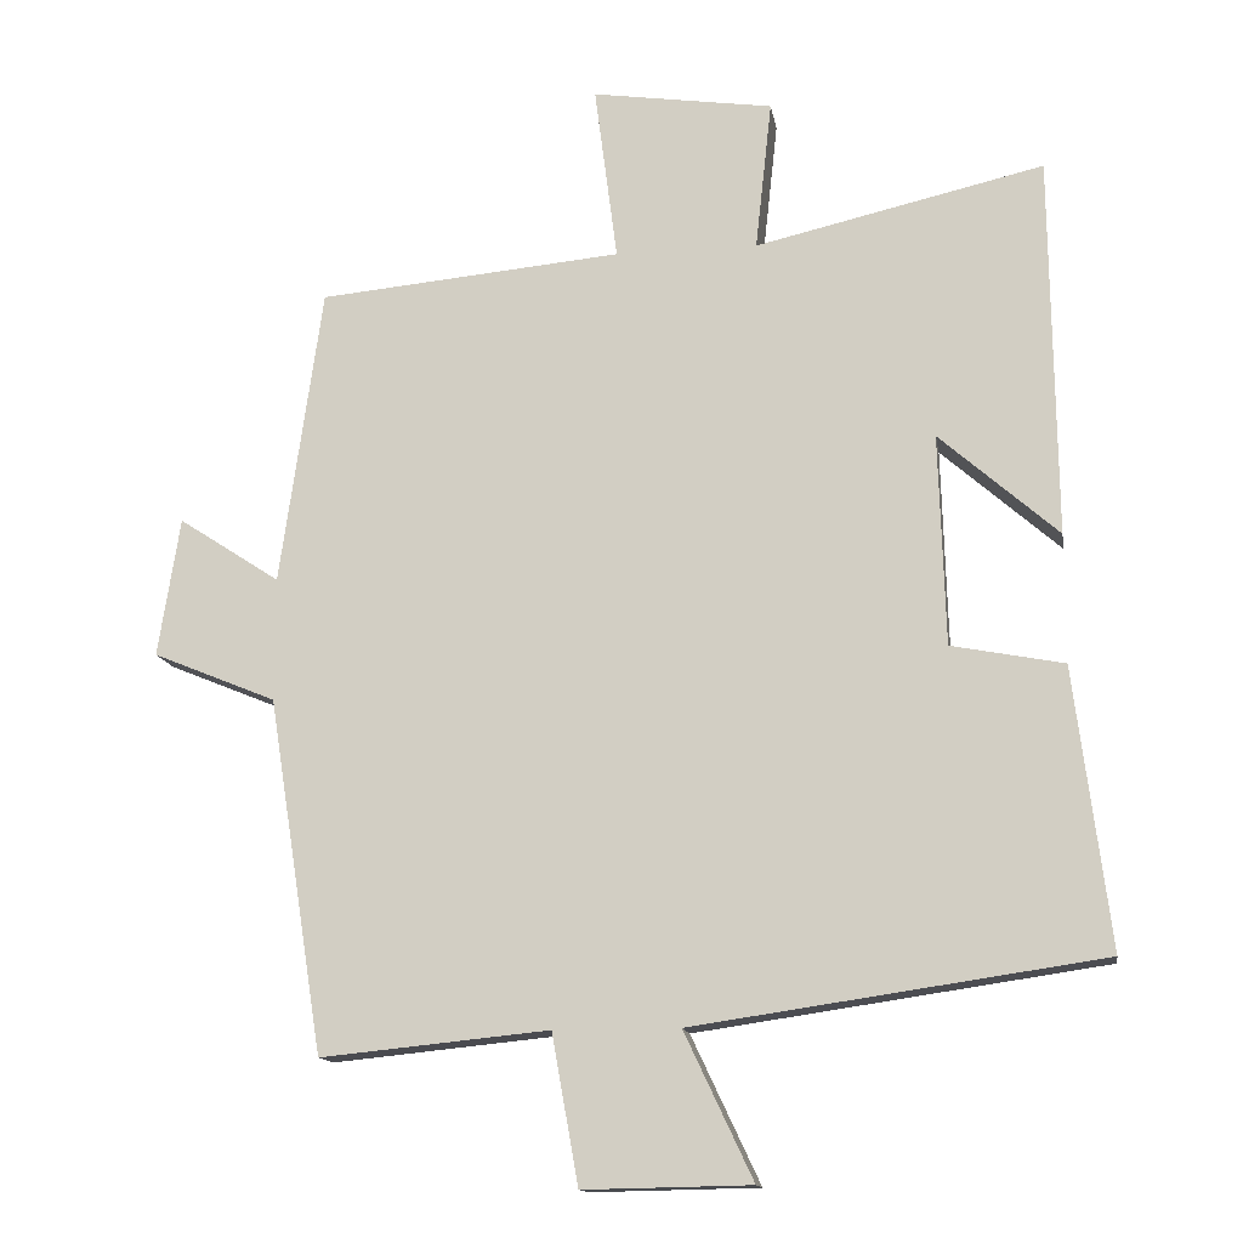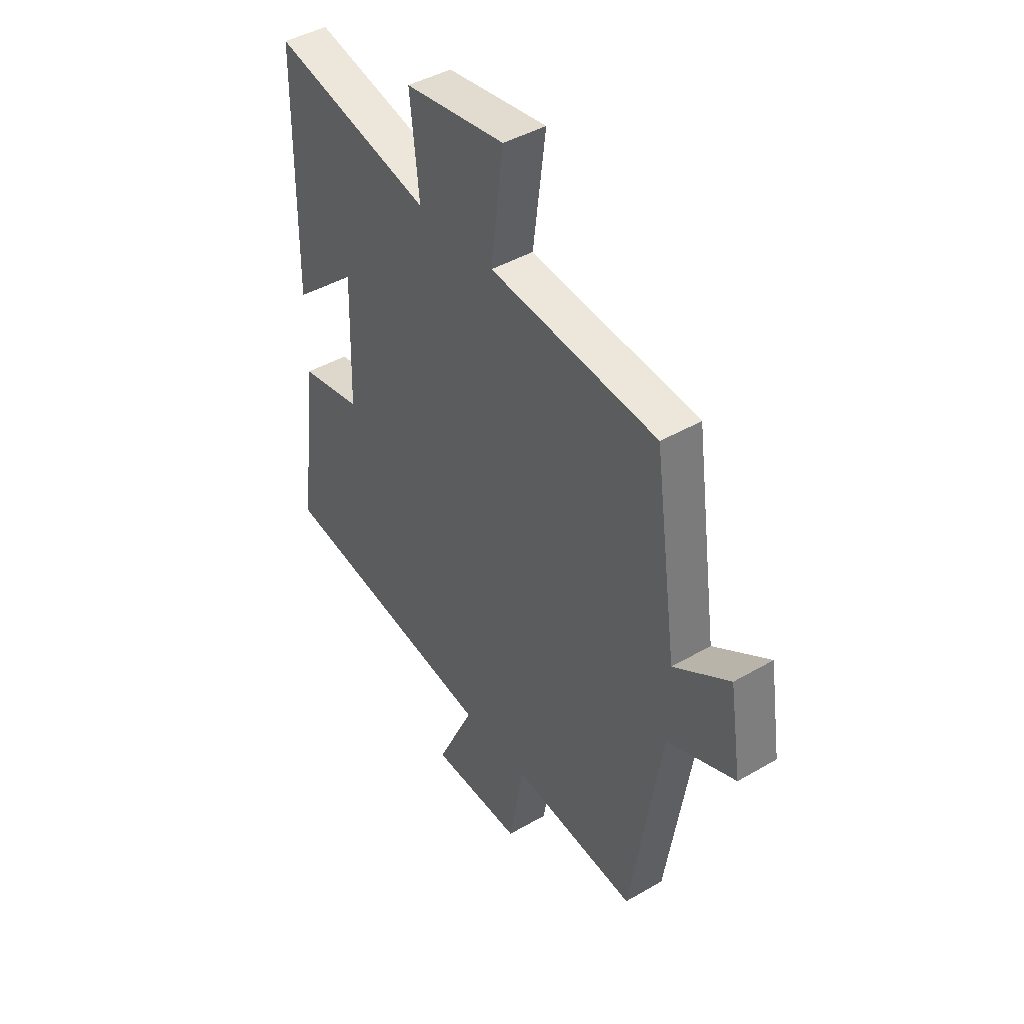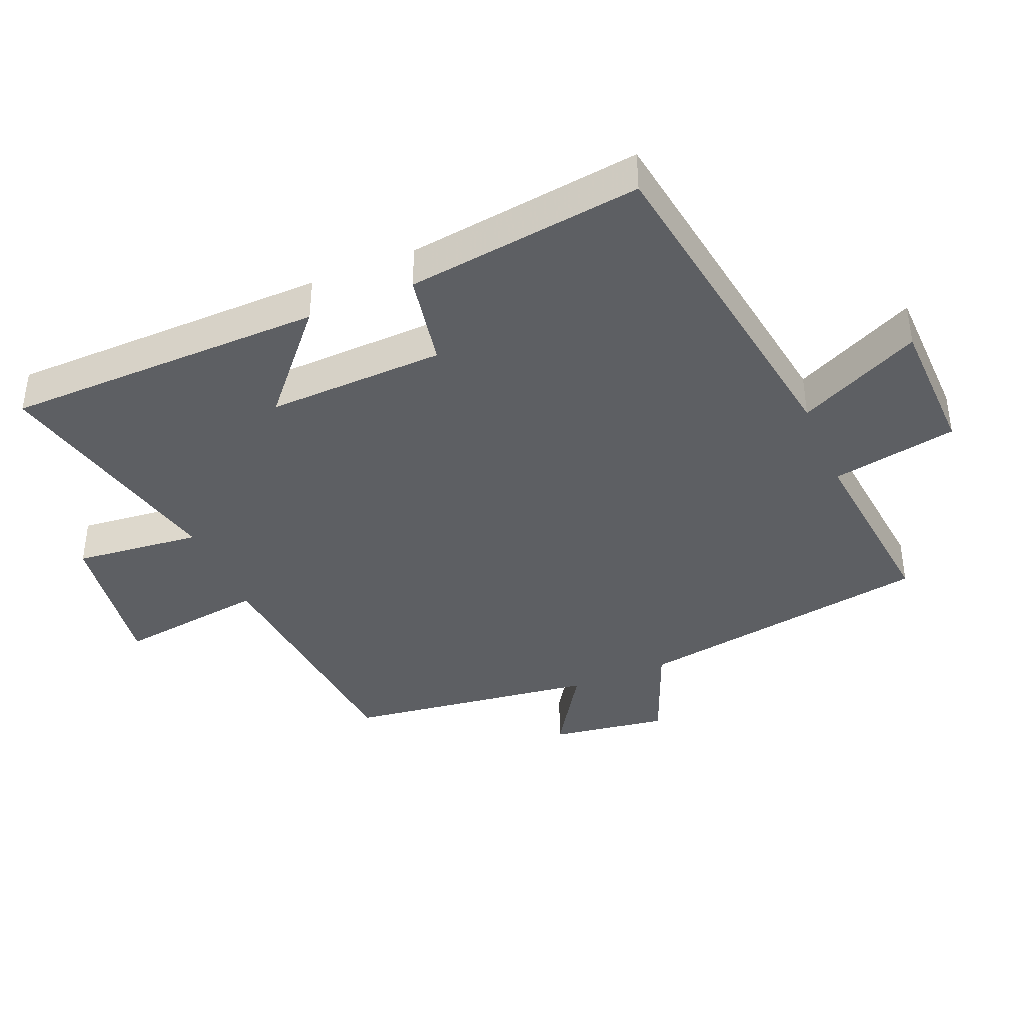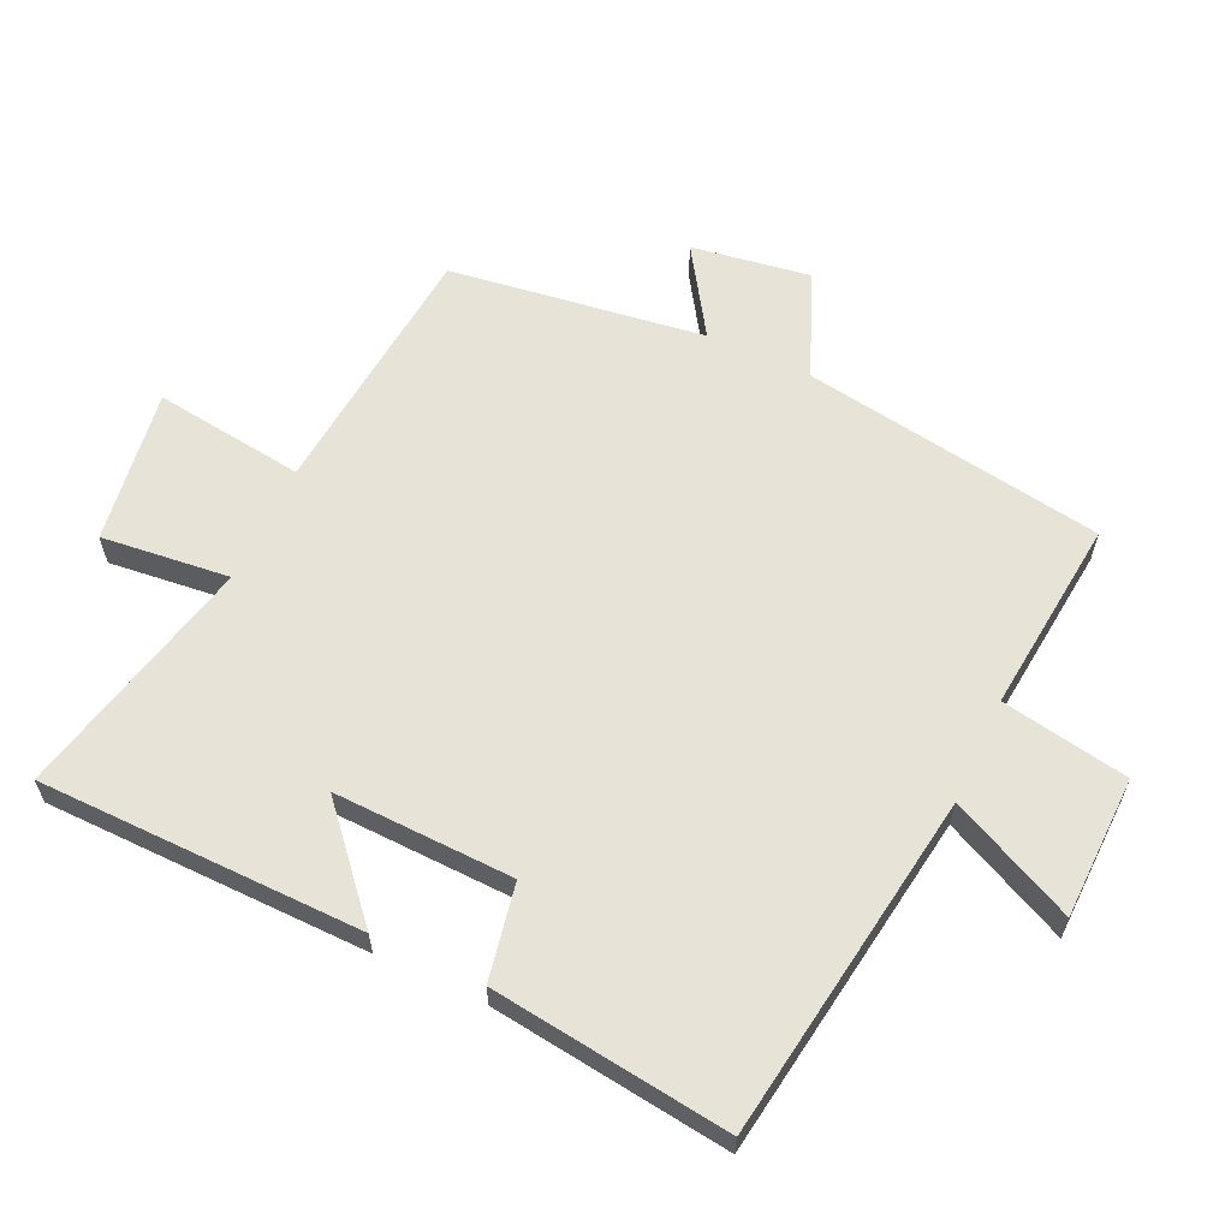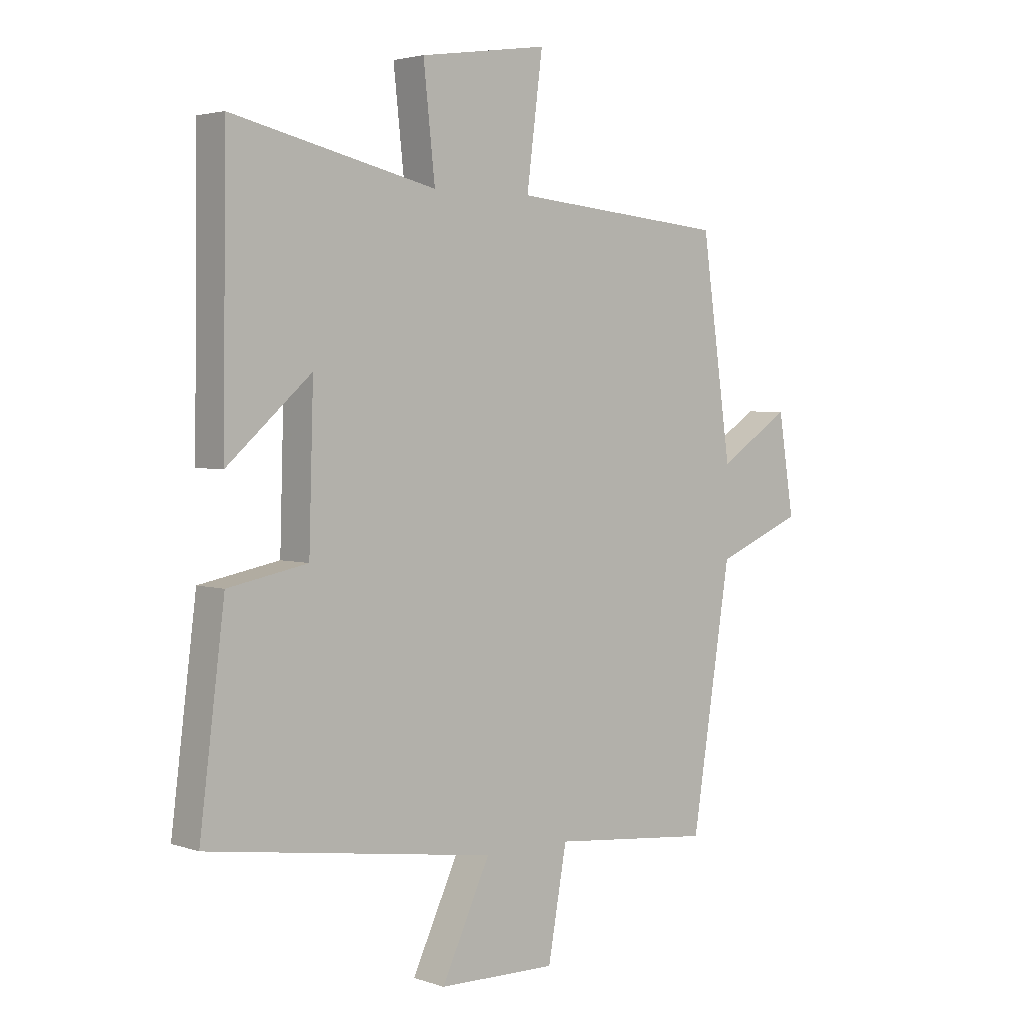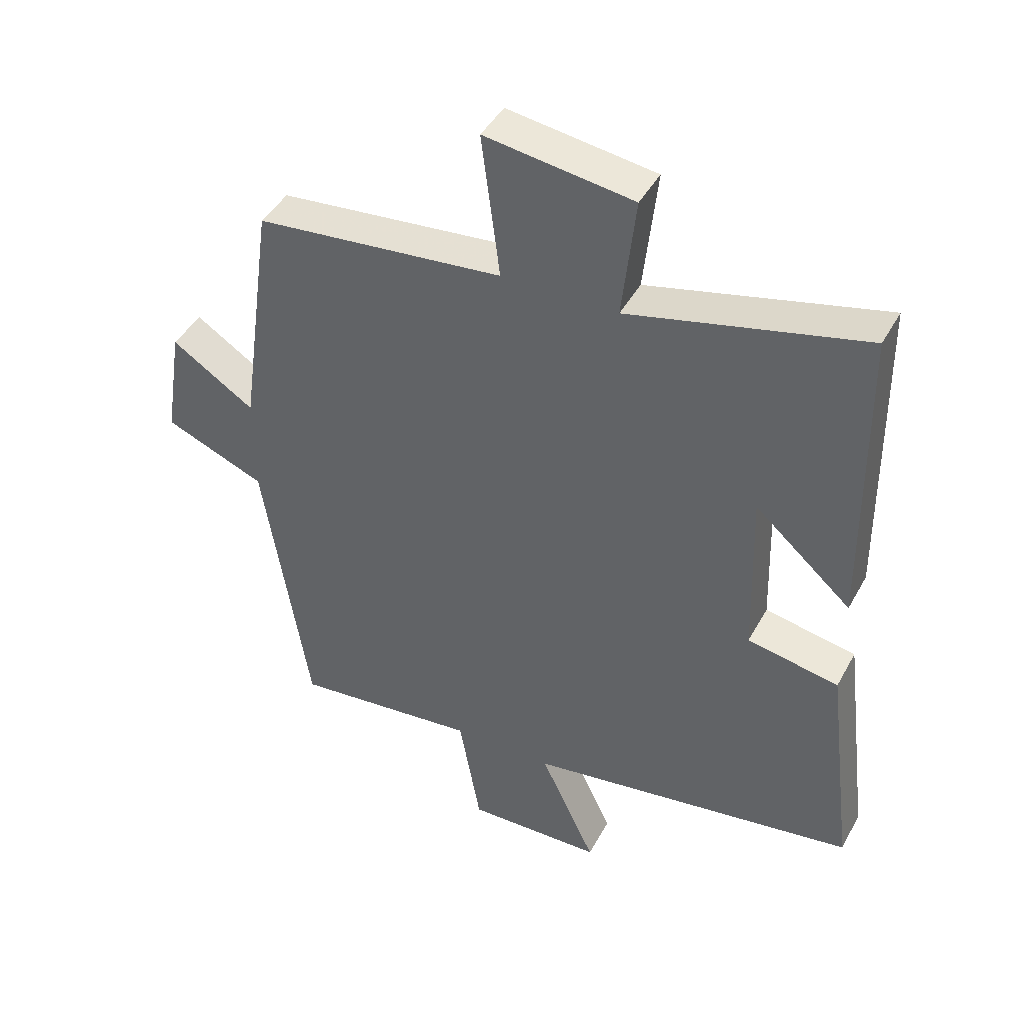
<metadata>
{"format":"obj","ext":"obj","renderer":"f3d","projection":"perspective","resolution":1024,"background":"white","views":[{"elev":-13.9,"azim":9.3,"up":"+Z"},{"elev":43.2,"azim":-124.6,"up":"+Z"},{"elev":-39.8,"azim":113.0,"up":"+Y"},{"elev":61.5,"azim":115.0,"up":"+Y"},{"elev":3.2,"azim":138.6,"up":"+Z"},{"elev":43.7,"azim":26.9,"up":"+Z"}]}
</metadata>
<code>
v 0.494 0.07 0.585
v 0.5 0.07 0.098
v 0.348 0.07 0.232
v 0.356 0.07 -0.038
v 0.5 0.07 -0.066
v 0.545 0.07 -0.424
v 0.023 0.07 -0.5
v 0.111 0.07 -0.687
v -0.103 0.07 -0.691
v -0.137 0.07 -0.5
v -0.429 0.07 -0.529
v -0.5 0.07 -0.076
v -0.658 0.07 -0.011
v -0.63 0.07 0.167
v -0.5 0.07 0.082
v -0.446 0.07 0.464
v -0.057 0.07 0.5
v -0.086 0.07 0.726
v 0.146 0.07 0.692
v 0.125 0.07 0.5
v 0.494 0 0.585
v 0.5 0 0.098
v 0.348 0 0.232
v 0.356 0 -0.038
v 0.5 0 -0.066
v 0.545 0 -0.424
v 0.023 0 -0.5
v 0.111 0 -0.687
v -0.103 0 -0.691
v -0.137 0 -0.5
v -0.429 0 -0.529
v -0.5 0 -0.076
v -0.658 0 -0.011
v -0.63 0 0.167
v -0.5 0 0.082
v -0.446 0 0.464
v -0.057 0 0.5
v -0.086 0 0.726
v 0.146 0 0.692
v 0.125 0 0.5
f 17 18 19 20
f 15 16 17 20
f 15 20 1
f 12 13 14 15
f 10 11 12 15
f 10 15 1
f 7 8 9 10
f 4 5 6 7
f 3 4 7 10
f 1 2 3
f 1 3 10
f 40 39 38 37
f 40 37 36 35
f 21 40 35
f 35 34 33 32
f 35 32 31 30
f 21 35 30
f 30 29 28 27
f 27 26 25 24
f 30 27 24 23
f 23 22 21
f 30 23 21
f 1 21 22 2
f 2 22 23 3
f 3 23 24 4
f 4 24 25 5
f 5 25 26 6
f 6 26 27 7
f 7 27 28 8
f 8 28 29 9
f 9 29 30 10
f 10 30 31 11
f 11 31 32 12
f 12 32 33 13
f 13 33 34 14
f 14 34 35 15
f 15 35 36 16
f 16 36 37 17
f 17 37 38 18
f 18 38 39 19
f 19 39 40 20
f 20 40 21 1

</code>
